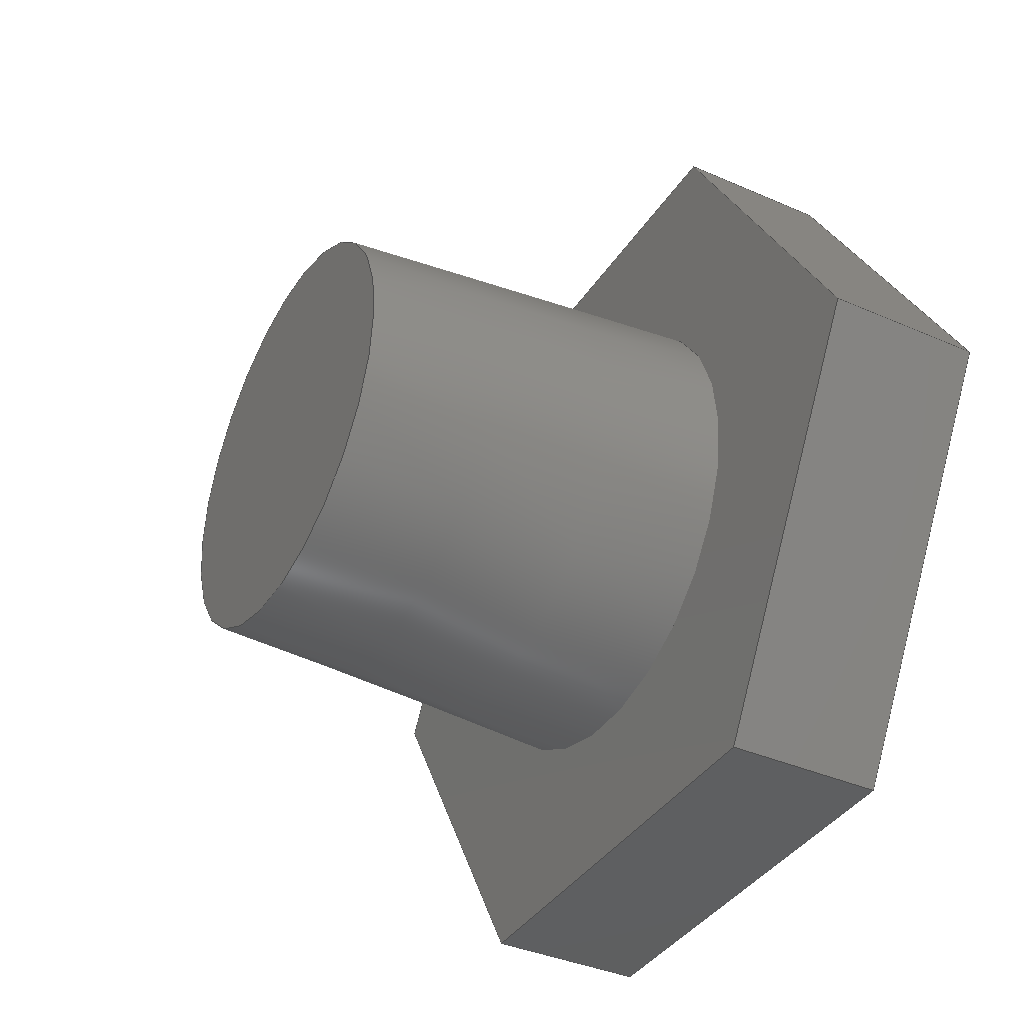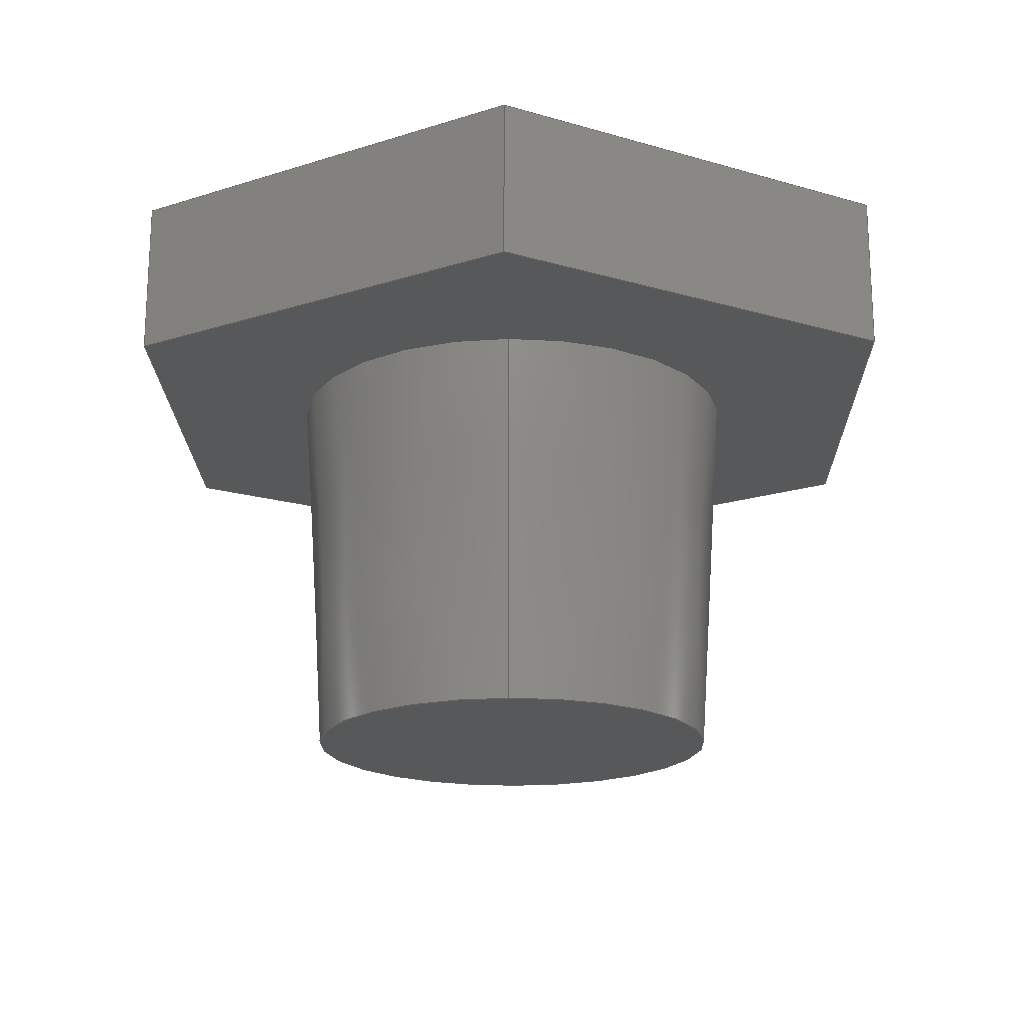
<metadata>
{"format":"step","ext":"step","renderer":"f3d","projection":"perspective","resolution":1024,"background":"white","views":[{"elev":-37.9,"azim":-119.1,"up":"+Y"},{"elev":-19.0,"azim":91.0,"up":"+Z"}]}
</metadata>
<code>
ISO-10303-21;
DATA;
#1 = MECHANICAL_DESIGN_GEOMETRIC_PRESENTATION_REPRESENTATION( ' ', ( #7, #8, #9, #10, #11, #12, #13, #14, #15, #16 ), #6 );
#2 = PRODUCT_DEFINITION_CONTEXT( '', #17, 'design' );
#3 = APPLICATION_PROTOCOL_DEFINITION( 'international standard', 'automotive_design', 2001, #17 );
#4 = PRODUCT_CATEGORY_RELATIONSHIP( 'NONE', 'NONE', #18, #19 );
#5 = SHAPE_DEFINITION_REPRESENTATION( #20, #21 );
#6 =  ( GEOMETRIC_REPRESENTATION_CONTEXT( 3 )GLOBAL_UNCERTAINTY_ASSIGNED_CONTEXT( ( #22 ) )GLOBAL_UNIT_ASSIGNED_CONTEXT( ( #23, #24, #25 ) )REPRESENTATION_CONTEXT( 'NONE', 'WORKSPACE' ) );
#7 = STYLED_ITEM( '', ( #26 ), #27 );
#8 = STYLED_ITEM( '', ( #28 ), #29 );
#9 = STYLED_ITEM( '', ( #30 ), #31 );
#10 = STYLED_ITEM( '', ( #32 ), #33 );
#11 = STYLED_ITEM( '', ( #34 ), #35 );
#12 = STYLED_ITEM( '', ( #36 ), #37 );
#13 = STYLED_ITEM( '', ( #38 ), #39 );
#14 = STYLED_ITEM( '', ( #40 ), #41 );
#15 = STYLED_ITEM( '', ( #42 ), #43 );
#16 = STYLED_ITEM( '', ( #44 ), #45 );
#17 = APPLICATION_CONTEXT( 'core data for automotive mechanical design processes' );
#18 = PRODUCT_CATEGORY( 'part', 'NONE' );
#19 = PRODUCT_RELATED_PRODUCT_CATEGORY( 'detail', ' ', ( #46 ) );
#20 = PRODUCT_DEFINITION_SHAPE( 'NONE', 'NONE', #47 );
#21 = ADVANCED_BREP_SHAPE_REPRESENTATION( 'DBS09 - Plug', ( #48, #49 ), #6 );
#22 = UNCERTAINTY_MEASURE_WITH_UNIT( LENGTH_MEASURE( 1e-06 ), #23, '', '' );
#23 =  ( CONVERSION_BASED_UNIT( 'METRE', #50 )LENGTH_UNIT(  )NAMED_UNIT( #51 ) );
#24 =  ( NAMED_UNIT( #52 )PLANE_ANGLE_UNIT(  )SI_UNIT( $, .RADIAN. ) );
#25 =  ( NAMED_UNIT( #52 )SI_UNIT( $, .STERADIAN. )SOLID_ANGLE_UNIT(  ) );
#26 = PRESENTATION_STYLE_ASSIGNMENT( ( #53 ) );
#27 = ADVANCED_FACE( '', ( #54 ), #55, .F. );
#28 = PRESENTATION_STYLE_ASSIGNMENT( ( #56 ) );
#29 = ADVANCED_FACE( '', ( #57 ), #58, .F. );
#30 = PRESENTATION_STYLE_ASSIGNMENT( ( #59 ) );
#31 = ADVANCED_FACE( '', ( #60 ), #61, .F. );
#32 = PRESENTATION_STYLE_ASSIGNMENT( ( #62 ) );
#33 = ADVANCED_FACE( '', ( #63 ), #64, .F. );
#34 = PRESENTATION_STYLE_ASSIGNMENT( ( #65 ) );
#35 = ADVANCED_FACE( '', ( #66, #67 ), #68, .T. );
#36 = PRESENTATION_STYLE_ASSIGNMENT( ( #69 ) );
#37 = ADVANCED_FACE( '', ( #70 ), #71, .F. );
#38 = PRESENTATION_STYLE_ASSIGNMENT( ( #72 ) );
#39 = ADVANCED_FACE( '', ( #73, #74 ), #75, .F. );
#40 = PRESENTATION_STYLE_ASSIGNMENT( ( #76 ) );
#41 = ADVANCED_FACE( '', ( #77 ), #78, .T. );
#42 = PRESENTATION_STYLE_ASSIGNMENT( ( #79 ) );
#43 = ADVANCED_FACE( '', ( #80 ), #81, .F. );
#44 = PRESENTATION_STYLE_ASSIGNMENT( ( #82 ) );
#45 = ADVANCED_FACE( '', ( #83 ), #84, .F. );
#46 = PRODUCT( 'DBS09 - Plug', 'DBS09 - Plug', 'PART-DBS09 - Plug-DESC', ( #85 ) );
#47 = PRODUCT_DEFINITION( 'NONE', 'NONE', #86, #2 );
#48 = MANIFOLD_SOLID_BREP( 'DBS09 - Plug', #87 );
#49 = AXIS2_PLACEMENT_3D( '', #88, #89, #90 );
#50 = LENGTH_MEASURE_WITH_UNIT( LENGTH_MEASURE( 1 ), #91 );
#51 = DIMENSIONAL_EXPONENTS( 1, 0, 0, 0, 0, 0, 0 );
#52 = DIMENSIONAL_EXPONENTS( 0, 0, 0, 0, 0, 0, 0 );
#53 = SURFACE_STYLE_USAGE( .BOTH., #92 );
#54 = FACE_OUTER_BOUND( '', #93, .T. );
#55 = PLANE( '', #94 );
#56 = SURFACE_STYLE_USAGE( .BOTH., #95 );
#57 = FACE_OUTER_BOUND( '', #96, .T. );
#58 = PLANE( '', #97 );
#59 = SURFACE_STYLE_USAGE( .BOTH., #98 );
#60 = FACE_OUTER_BOUND( '', #99, .T. );
#61 = PLANE( '', #100 );
#62 = SURFACE_STYLE_USAGE( .BOTH., #101 );
#63 = FACE_OUTER_BOUND( '', #102, .T. );
#64 = PLANE( '', #103 );
#65 = SURFACE_STYLE_USAGE( .BOTH., #104 );
#66 = FACE_BOUND( '', #105, .T. );
#67 = FACE_OUTER_BOUND( '', #106, .T. );
#68 = CONICAL_SURFACE( '', #107, 0.004699, 0.06657 );
#69 = SURFACE_STYLE_USAGE( .BOTH., #108 );
#70 = FACE_OUTER_BOUND( '', #109, .T. );
#71 = PLANE( '', #110 );
#72 = SURFACE_STYLE_USAGE( .BOTH., #111 );
#73 = FACE_BOUND( '', #112, .T. );
#74 = FACE_OUTER_BOUND( '', #113, .T. );
#75 = PLANE( '', #114 );
#76 = SURFACE_STYLE_USAGE( .BOTH., #115 );
#77 = FACE_OUTER_BOUND( '', #116, .T. );
#78 = PLANE( '', #117 );
#79 = SURFACE_STYLE_USAGE( .BOTH., #118 );
#80 = FACE_OUTER_BOUND( '', #119, .T. );
#81 = PLANE( '', #120 );
#82 = SURFACE_STYLE_USAGE( .BOTH., #121 );
#83 = FACE_OUTER_BOUND( '', #122, .T. );
#84 = PLANE( '', #123 );
#85 = PRODUCT_CONTEXT( '', #17, 'mechanical' );
#86 = PRODUCT_DEFINITION_FORMATION_WITH_SPECIFIED_SOURCE( ' ', 'NONE', #46, .NOT_KNOWN. );
#87 = CLOSED_SHELL( '', ( #35, #39, #43, #37, #27, #31, #33, #45, #29, #41 ) );
#88 = CARTESIAN_POINT( '', ( 0, 0, 0 ) );
#89 = DIRECTION( '', ( 0, 0, 1 ) );
#90 = DIRECTION( '', ( 1, 0, 0 ) );
#91 =  ( LENGTH_UNIT(  )NAMED_UNIT( #51 )SI_UNIT( $, .METRE. ) );
#92 = SURFACE_SIDE_STYLE( '', ( #124 ) );
#93 = EDGE_LOOP( '', ( #125, #126, #127, #128 ) );
#94 = AXIS2_PLACEMENT_3D( '', #129, #130, #131 );
#95 = SURFACE_SIDE_STYLE( '', ( #132 ) );
#96 = EDGE_LOOP( '', ( #133, #134, #135, #136 ) );
#97 = AXIS2_PLACEMENT_3D( '', #137, #138, #139 );
#98 = SURFACE_SIDE_STYLE( '', ( #140 ) );
#99 = EDGE_LOOP( '', ( #141, #142, #143, #144 ) );
#100 = AXIS2_PLACEMENT_3D( '', #145, #146, #147 );
#101 = SURFACE_SIDE_STYLE( '', ( #148 ) );
#102 = EDGE_LOOP( '', ( #149, #150, #151, #152 ) );
#103 = AXIS2_PLACEMENT_3D( '', #153, #154, #155 );
#104 = SURFACE_SIDE_STYLE( '', ( #156 ) );
#105 = EDGE_LOOP( '', ( #157 ) );
#106 = EDGE_LOOP( '', ( #158 ) );
#107 = AXIS2_PLACEMENT_3D( '', #159, #160, #161 );
#108 = SURFACE_SIDE_STYLE( '', ( #162 ) );
#109 = EDGE_LOOP( '', ( #163, #164, #165, #166 ) );
#110 = AXIS2_PLACEMENT_3D( '', #167, #168, #169 );
#111 = SURFACE_SIDE_STYLE( '', ( #170 ) );
#112 = EDGE_LOOP( '', ( #171 ) );
#113 = EDGE_LOOP( '', ( #172, #173, #174, #175, #176, #177 ) );
#114 = AXIS2_PLACEMENT_3D( '', #178, #179, #180 );
#115 = SURFACE_SIDE_STYLE( '', ( #181 ) );
#116 = EDGE_LOOP( '', ( #182, #183, #184, #185, #186, #187 ) );
#117 = AXIS2_PLACEMENT_3D( '', #188, #189, #190 );
#118 = SURFACE_SIDE_STYLE( '', ( #191 ) );
#119 = EDGE_LOOP( '', ( #192 ) );
#120 = AXIS2_PLACEMENT_3D( '', #193, #194, #195 );
#121 = SURFACE_SIDE_STYLE( '', ( #196 ) );
#122 = EDGE_LOOP( '', ( #197, #198, #199, #200 ) );
#123 = AXIS2_PLACEMENT_3D( '', #201, #202, #203 );
#124 = SURFACE_STYLE_FILL_AREA( #204 );
#125 = ORIENTED_EDGE( '', *, *, #205, .T. );
#126 = ORIENTED_EDGE( '', *, *, #206, .F. );
#127 = ORIENTED_EDGE( '', *, *, #207, .F. );
#128 = ORIENTED_EDGE( '', *, *, #208, .T. );
#129 = CARTESIAN_POINT( '', ( 0.1616, 0.007699, 0.06063 ) );
#130 = DIRECTION( '', ( -3.512e-15, -1, 0 ) );
#131 = DIRECTION( '', ( 1, -3.512e-15, 0 ) );
#132 = SURFACE_STYLE_FILL_AREA( #209 );
#133 = ORIENTED_EDGE( '', *, *, #210, .T. );
#134 = ORIENTED_EDGE( '', *, *, #211, .F. );
#135 = ORIENTED_EDGE( '', *, *, #212, .F. );
#136 = ORIENTED_EDGE( '', *, *, #213, .T. );
#137 = CARTESIAN_POINT( '', ( 0.1682, -0.003849, 0.06063 ) );
#138 = DIRECTION( '', ( -0.866, 0.5, 0 ) );
#139 = DIRECTION( '', ( -0.5, -0.866, 0 ) );
#140 = SURFACE_STYLE_FILL_AREA( #214 );
#141 = ORIENTED_EDGE( '', *, *, #215, .T. );
#142 = ORIENTED_EDGE( '', *, *, #216, .F. );
#143 = ORIENTED_EDGE( '', *, *, #217, .F. );
#144 = ORIENTED_EDGE( '', *, *, #206, .T. );
#145 = CARTESIAN_POINT( '', ( 0.1549, 0.003849, 0.06063 ) );
#146 = DIRECTION( '', ( 0.866, -0.5, 0 ) );
#147 = DIRECTION( '', ( 0.5, 0.866, 0 ) );
#148 = SURFACE_STYLE_FILL_AREA( #218 );
#149 = ORIENTED_EDGE( '', *, *, #219, .T. );
#150 = ORIENTED_EDGE( '', *, *, #220, .F. );
#151 = ORIENTED_EDGE( '', *, *, #221, .F. );
#152 = ORIENTED_EDGE( '', *, *, #216, .T. );
#153 = CARTESIAN_POINT( '', ( 0.1549, -0.003849, 0.06063 ) );
#154 = DIRECTION( '', ( 0.866, 0.5, 0 ) );
#155 = DIRECTION( '', ( -0.5, 0.866, 0 ) );
#156 = SURFACE_STYLE_FILL_AREA( #222 );
#157 = ORIENTED_EDGE( '', *, *, #223, .F. );
#158 = ORIENTED_EDGE( '', *, *, #224, .F. );
#159 = CARTESIAN_POINT( '', ( 0.1616, -1.457e-17, 0.05745 ) );
#160 = DIRECTION( '', ( -0, -0, 1 ) );
#161 = DIRECTION( '', ( 1, 0, 0 ) );
#162 = SURFACE_STYLE_FILL_AREA( #225 );
#163 = ORIENTED_EDGE( '', *, *, #226, .T. );
#164 = ORIENTED_EDGE( '', *, *, #208, .F. );
#165 = ORIENTED_EDGE( '', *, *, #227, .F. );
#166 = ORIENTED_EDGE( '', *, *, #211, .T. );
#167 = CARTESIAN_POINT( '', ( 0.1682, 0.003849, 0.06063 ) );
#168 = DIRECTION( '', ( -0.866, -0.5, 0 ) );
#169 = DIRECTION( '', ( 0.5, -0.866, 0 ) );
#170 = SURFACE_STYLE_FILL_AREA( #228 );
#171 = ORIENTED_EDGE( '', *, *, #224, .T. );
#172 = ORIENTED_EDGE( '', *, *, #226, .F. );
#173 = ORIENTED_EDGE( '', *, *, #210, .F. );
#174 = ORIENTED_EDGE( '', *, *, #229, .F. );
#175 = ORIENTED_EDGE( '', *, *, #219, .F. );
#176 = ORIENTED_EDGE( '', *, *, #215, .F. );
#177 = ORIENTED_EDGE( '', *, *, #205, .F. );
#178 = CARTESIAN_POINT( '', ( 0.1616, -1.388e-17, 0.05745 ) );
#179 = DIRECTION( '', ( 0, 0, 1 ) );
#180 = DIRECTION( '', ( 1, 0, 0 ) );
#181 = SURFACE_STYLE_FILL_AREA( #230 );
#182 = ORIENTED_EDGE( '', *, *, #227, .T. );
#183 = ORIENTED_EDGE( '', *, *, #207, .T. );
#184 = ORIENTED_EDGE( '', *, *, #217, .T. );
#185 = ORIENTED_EDGE( '', *, *, #221, .T. );
#186 = ORIENTED_EDGE( '', *, *, #231, .T. );
#187 = ORIENTED_EDGE( '', *, *, #212, .T. );
#188 = CARTESIAN_POINT( '', ( 0.1616, -1.388e-17, 0.06063 ) );
#189 = DIRECTION( '', ( 0, 0, 1 ) );
#190 = DIRECTION( '', ( 1, 0, 0 ) );
#191 = SURFACE_STYLE_FILL_AREA( #232 );
#192 = ORIENTED_EDGE( '', *, *, #223, .T. );
#193 = CARTESIAN_POINT( '', ( 0.1616, -1.388e-17, 0.04983 ) );
#194 = DIRECTION( '', ( 0, 0, 1 ) );
#195 = DIRECTION( '', ( 1, 0, 0 ) );
#196 = SURFACE_STYLE_FILL_AREA( #233 );
#197 = ORIENTED_EDGE( '', *, *, #229, .T. );
#198 = ORIENTED_EDGE( '', *, *, #213, .F. );
#199 = ORIENTED_EDGE( '', *, *, #231, .F. );
#200 = ORIENTED_EDGE( '', *, *, #220, .T. );
#201 = CARTESIAN_POINT( '', ( 0.1616, -0.007699, 0.06063 ) );
#202 = DIRECTION( '', ( 3.61e-15, 1, 0 ) );
#203 = DIRECTION( '', ( -1, 3.61e-15, 0 ) );
#204 = FILL_AREA_STYLE( '', ( #234 ) );
#205 = EDGE_CURVE( '', #235, #236, #237, .T. );
#206 = EDGE_CURVE( '', #238, #236, #239, .T. );
#207 = EDGE_CURVE( '', #240, #238, #241, .T. );
#208 = EDGE_CURVE( '', #240, #235, #242, .T. );
#209 = FILL_AREA_STYLE( '', ( #243 ) );
#210 = EDGE_CURVE( '', #244, #245, #246, .T. );
#211 = EDGE_CURVE( '', #247, #245, #248, .T. );
#212 = EDGE_CURVE( '', #249, #247, #250, .T. );
#213 = EDGE_CURVE( '', #249, #244, #251, .T. );
#214 = FILL_AREA_STYLE( '', ( #252 ) );
#215 = EDGE_CURVE( '', #236, #253, #254, .T. );
#216 = EDGE_CURVE( '', #255, #253, #256, .T. );
#217 = EDGE_CURVE( '', #238, #255, #257, .T. );
#218 = FILL_AREA_STYLE( '', ( #258 ) );
#219 = EDGE_CURVE( '', #253, #259, #260, .T. );
#220 = EDGE_CURVE( '', #261, #259, #262, .T. );
#221 = EDGE_CURVE( '', #255, #261, #263, .T. );
#222 = FILL_AREA_STYLE( '', ( #264 ) );
#223 = EDGE_CURVE( '', #265, #265, #266, .F. );
#224 = EDGE_CURVE( '', #267, #267, #268, .T. );
#225 = FILL_AREA_STYLE( '', ( #269 ) );
#226 = EDGE_CURVE( '', #245, #235, #270, .T. );
#227 = EDGE_CURVE( '', #247, #240, #271, .T. );
#228 = FILL_AREA_STYLE( '', ( #272 ) );
#229 = EDGE_CURVE( '', #259, #244, #273, .T. );
#230 = FILL_AREA_STYLE( '', ( #274 ) );
#231 = EDGE_CURVE( '', #261, #249, #275, .T. );
#232 = FILL_AREA_STYLE( '', ( #276 ) );
#233 = FILL_AREA_STYLE( '', ( #277 ) );
#234 = FILL_AREA_STYLE_COLOUR( '', #278 );
#235 = VERTEX_POINT( '', #279 );
#236 = VERTEX_POINT( '', #280 );
#237 = LINE( '', #281, #282 );
#238 = VERTEX_POINT( '', #283 );
#239 = LINE( '', #284, #285 );
#240 = VERTEX_POINT( '', #286 );
#241 = LINE( '', #287, #288 );
#242 = LINE( '', #289, #290 );
#243 = FILL_AREA_STYLE_COLOUR( '', #291 );
#244 = VERTEX_POINT( '', #292 );
#245 = VERTEX_POINT( '', #293 );
#246 = LINE( '', #294, #295 );
#247 = VERTEX_POINT( '', #296 );
#248 = LINE( '', #297, #298 );
#249 = VERTEX_POINT( '', #299 );
#250 = LINE( '', #300, #301 );
#251 = LINE( '', #302, #303 );
#252 = FILL_AREA_STYLE_COLOUR( '', #304 );
#253 = VERTEX_POINT( '', #305 );
#254 = LINE( '', #306, #307 );
#255 = VERTEX_POINT( '', #308 );
#256 = LINE( '', #309, #310 );
#257 = LINE( '', #311, #312 );
#258 = FILL_AREA_STYLE_COLOUR( '', #313 );
#259 = VERTEX_POINT( '', #314 );
#260 = LINE( '', #315, #316 );
#261 = VERTEX_POINT( '', #317 );
#262 = LINE( '', #318, #319 );
#263 = LINE( '', #320, #321 );
#264 = FILL_AREA_STYLE_COLOUR( '', #322 );
#265 = VERTEX_POINT( '', #323 );
#266 = CIRCLE( '', #324, 0.004191 );
#267 = VERTEX_POINT( '', #325 );
#268 = CIRCLE( '', #326, 0.004699 );
#269 = FILL_AREA_STYLE_COLOUR( '', #327 );
#270 = LINE( '', #328, #329 );
#271 = LINE( '', #330, #331 );
#272 = FILL_AREA_STYLE_COLOUR( '', #332 );
#273 = LINE( '', #333, #334 );
#274 = FILL_AREA_STYLE_COLOUR( '', #335 );
#275 = LINE( '', #336, #337 );
#276 = FILL_AREA_STYLE_COLOUR( '', #338 );
#277 = FILL_AREA_STYLE_COLOUR( '', #339 );
#278 = COLOUR_RGB( '', 0.9804, 0.7137, 0.003922 );
#279 = CARTESIAN_POINT( '', ( 0.166, 0.007699, 0.05745 ) );
#280 = CARTESIAN_POINT( '', ( 0.1571, 0.007699, 0.05745 ) );
#281 = CARTESIAN_POINT( '', ( 0.1616, 0.007699, 0.05745 ) );
#282 = VECTOR( '', #340, 1 );
#283 = CARTESIAN_POINT( '', ( 0.1571, 0.007699, 0.06063 ) );
#284 = CARTESIAN_POINT( '', ( 0.1571, 0.007699, 0.06063 ) );
#285 = VECTOR( '', #341, 1 );
#286 = CARTESIAN_POINT( '', ( 0.166, 0.007699, 0.06063 ) );
#287 = CARTESIAN_POINT( '', ( 0.1616, 0.007699, 0.06063 ) );
#288 = VECTOR( '', #342, 1 );
#289 = CARTESIAN_POINT( '', ( 0.166, 0.007699, 0.06063 ) );
#290 = VECTOR( '', #343, 1 );
#291 = COLOUR_RGB( '', 0.9804, 0.7137, 0.003922 );
#292 = CARTESIAN_POINT( '', ( 0.166, -0.007699, 0.05745 ) );
#293 = CARTESIAN_POINT( '', ( 0.1705, 1.377e-17, 0.05745 ) );
#294 = CARTESIAN_POINT( '', ( 0.1682, -0.003849, 0.05745 ) );
#295 = VECTOR( '', #344, 1 );
#296 = CARTESIAN_POINT( '', ( 0.1705, 1.377e-17, 0.06063 ) );
#297 = CARTESIAN_POINT( '', ( 0.1705, 1.377e-17, 0.06063 ) );
#298 = VECTOR( '', #345, 1 );
#299 = CARTESIAN_POINT( '', ( 0.166, -0.007699, 0.06063 ) );
#300 = CARTESIAN_POINT( '', ( 0.1682, -0.003849, 0.06063 ) );
#301 = VECTOR( '', #346, 1 );
#302 = CARTESIAN_POINT( '', ( 0.166, -0.007699, 0.06063 ) );
#303 = VECTOR( '', #347, 1 );
#304 = COLOUR_RGB( '', 0.9804, 0.7137, 0.003922 );
#305 = CARTESIAN_POINT( '', ( 0.1527, -8.674e-19, 0.05745 ) );
#306 = CARTESIAN_POINT( '', ( 0.1549, 0.003849, 0.05745 ) );
#307 = VECTOR( '', #348, 1 );
#308 = CARTESIAN_POINT( '', ( 0.1527, -8.674e-19, 0.06063 ) );
#309 = CARTESIAN_POINT( '', ( 0.1527, -8.674e-19, 0.06063 ) );
#310 = VECTOR( '', #349, 1 );
#311 = CARTESIAN_POINT( '', ( 0.1549, 0.003849, 0.06063 ) );
#312 = VECTOR( '', #350, 1 );
#313 = COLOUR_RGB( '', 0.9804, 0.7137, 0.003922 );
#314 = CARTESIAN_POINT( '', ( 0.1571, -0.007699, 0.05745 ) );
#315 = CARTESIAN_POINT( '', ( 0.1549, -0.003849, 0.05745 ) );
#316 = VECTOR( '', #351, 1 );
#317 = CARTESIAN_POINT( '', ( 0.1571, -0.007699, 0.06063 ) );
#318 = CARTESIAN_POINT( '', ( 0.1571, -0.007699, 0.06063 ) );
#319 = VECTOR( '', #352, 1 );
#320 = CARTESIAN_POINT( '', ( 0.1549, -0.003849, 0.06063 ) );
#321 = VECTOR( '', #353, 1 );
#322 = COLOUR_RGB( '', 0.9804, 0.7137, 0.003922 );
#323 = CARTESIAN_POINT( '', ( 0.1658, -1.457e-17, 0.04983 ) );
#324 = AXIS2_PLACEMENT_3D( '', #354, #355, #356 );
#325 = CARTESIAN_POINT( '', ( 0.1663, -1.457e-17, 0.05745 ) );
#326 = AXIS2_PLACEMENT_3D( '', #357, #358, #359 );
#327 = COLOUR_RGB( '', 0.9804, 0.7137, 0.003922 );
#328 = CARTESIAN_POINT( '', ( 0.1682, 0.003849, 0.05745 ) );
#329 = VECTOR( '', #360, 1 );
#330 = CARTESIAN_POINT( '', ( 0.1682, 0.003849, 0.06063 ) );
#331 = VECTOR( '', #361, 1 );
#332 = COLOUR_RGB( '', 0.9804, 0.7137, 0.003922 );
#333 = CARTESIAN_POINT( '', ( 0.1616, -0.007699, 0.05745 ) );
#334 = VECTOR( '', #362, 1 );
#335 = COLOUR_RGB( '', 0.9804, 0.7137, 0.003922 );
#336 = CARTESIAN_POINT( '', ( 0.1616, -0.007699, 0.06063 ) );
#337 = VECTOR( '', #363, 1 );
#338 = COLOUR_RGB( '', 0.9804, 0.7137, 0.003922 );
#339 = COLOUR_RGB( '', 0.9804, 0.7137, 0.003922 );
#340 = DIRECTION( '', ( -1, 3.512e-15, 0 ) );
#341 = DIRECTION( '', ( 0, 0, -1 ) );
#342 = DIRECTION( '', ( -1, 3.512e-15, 0 ) );
#343 = DIRECTION( '', ( 0, 0, -1 ) );
#344 = DIRECTION( '', ( 0.5, 0.866, 0 ) );
#345 = DIRECTION( '', ( 0, 0, -1 ) );
#346 = DIRECTION( '', ( 0.5, 0.866, 0 ) );
#347 = DIRECTION( '', ( 0, 0, -1 ) );
#348 = DIRECTION( '', ( -0.5, -0.866, 0 ) );
#349 = DIRECTION( '', ( 0, 0, -1 ) );
#350 = DIRECTION( '', ( -0.5, -0.866, 0 ) );
#351 = DIRECTION( '', ( 0.5, -0.866, 0 ) );
#352 = DIRECTION( '', ( 0, 0, -1 ) );
#353 = DIRECTION( '', ( 0.5, -0.866, 0 ) );
#354 = CARTESIAN_POINT( '', ( 0.1616, -1.457e-17, 0.04983 ) );
#355 = DIRECTION( '', ( 0, 0, 1 ) );
#356 = DIRECTION( '', ( 1, 0, 0 ) );
#357 = CARTESIAN_POINT( '', ( 0.1616, -1.457e-17, 0.05745 ) );
#358 = DIRECTION( '', ( 0, 0, 1 ) );
#359 = DIRECTION( '', ( 1, 0, 0 ) );
#360 = DIRECTION( '', ( -0.5, 0.866, 0 ) );
#361 = DIRECTION( '', ( -0.5, 0.866, 0 ) );
#362 = DIRECTION( '', ( 1, -3.61e-15, 0 ) );
#363 = DIRECTION( '', ( 1, -3.61e-15, 0 ) );
ENDSEC;
END-ISO-10303-21;

</code>
